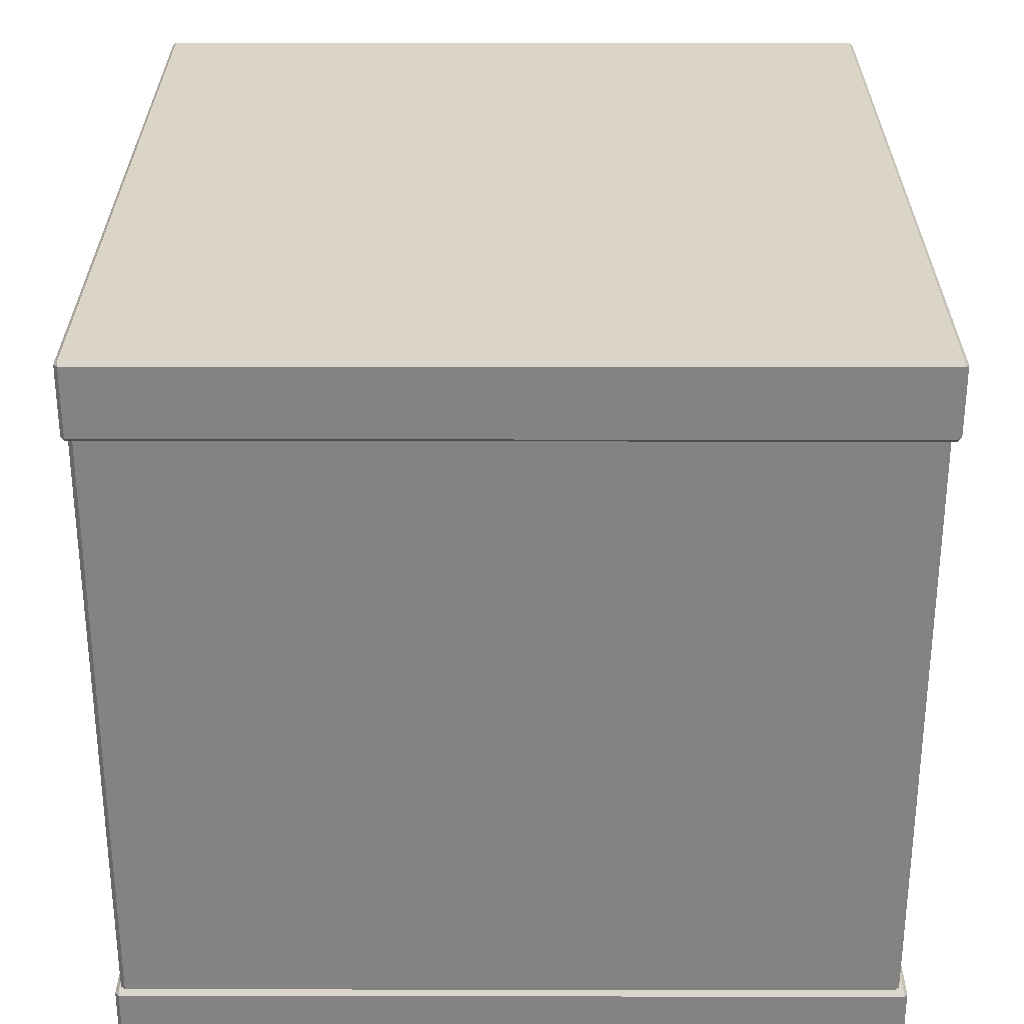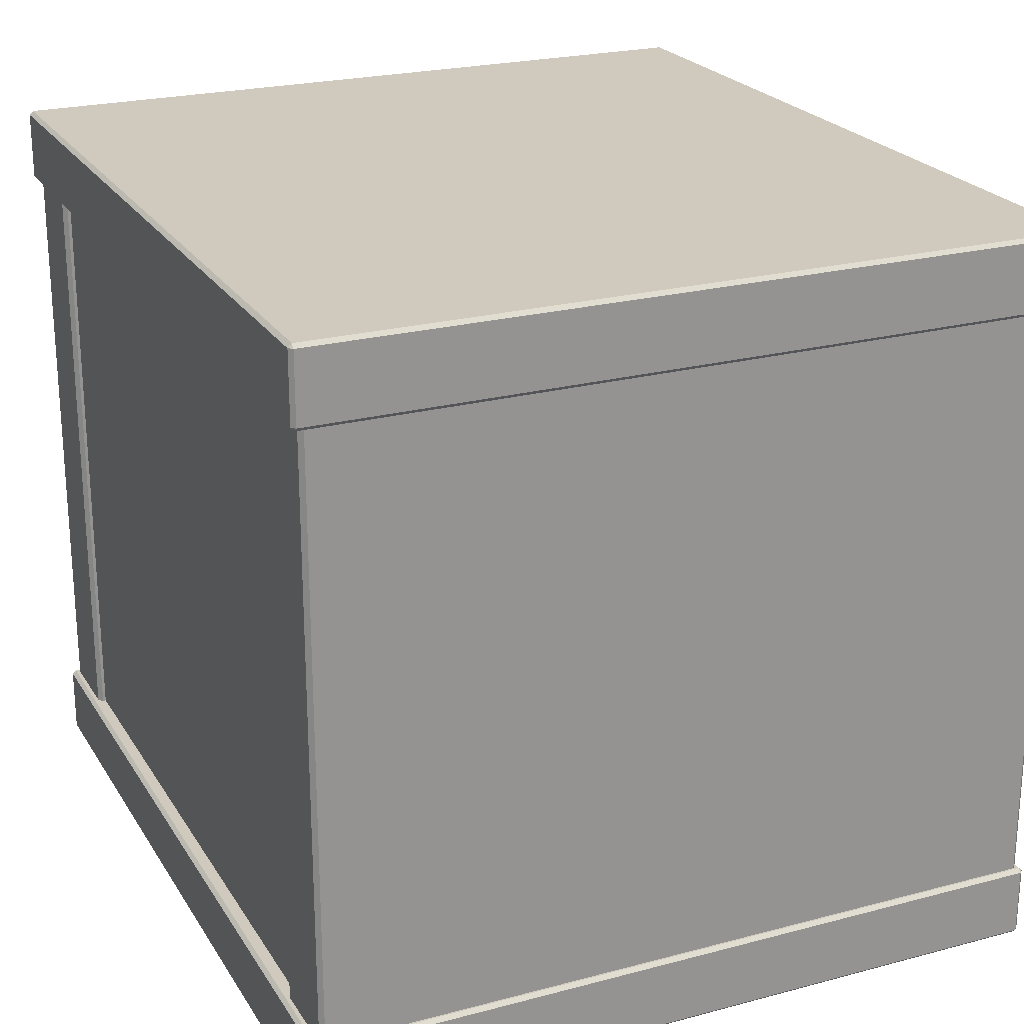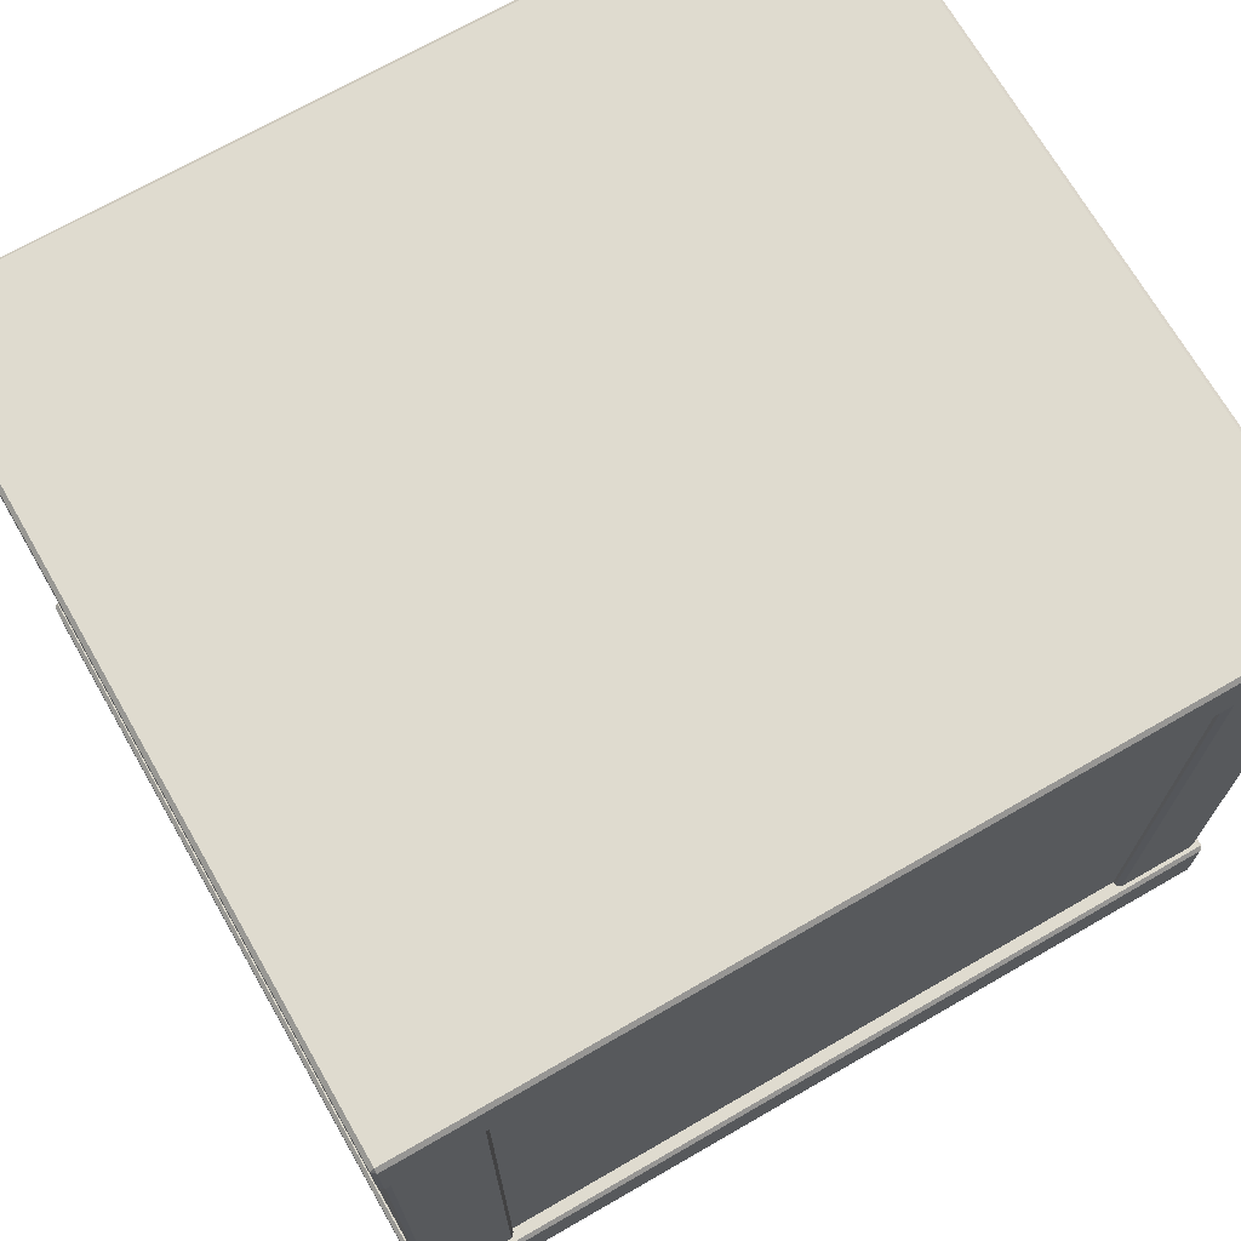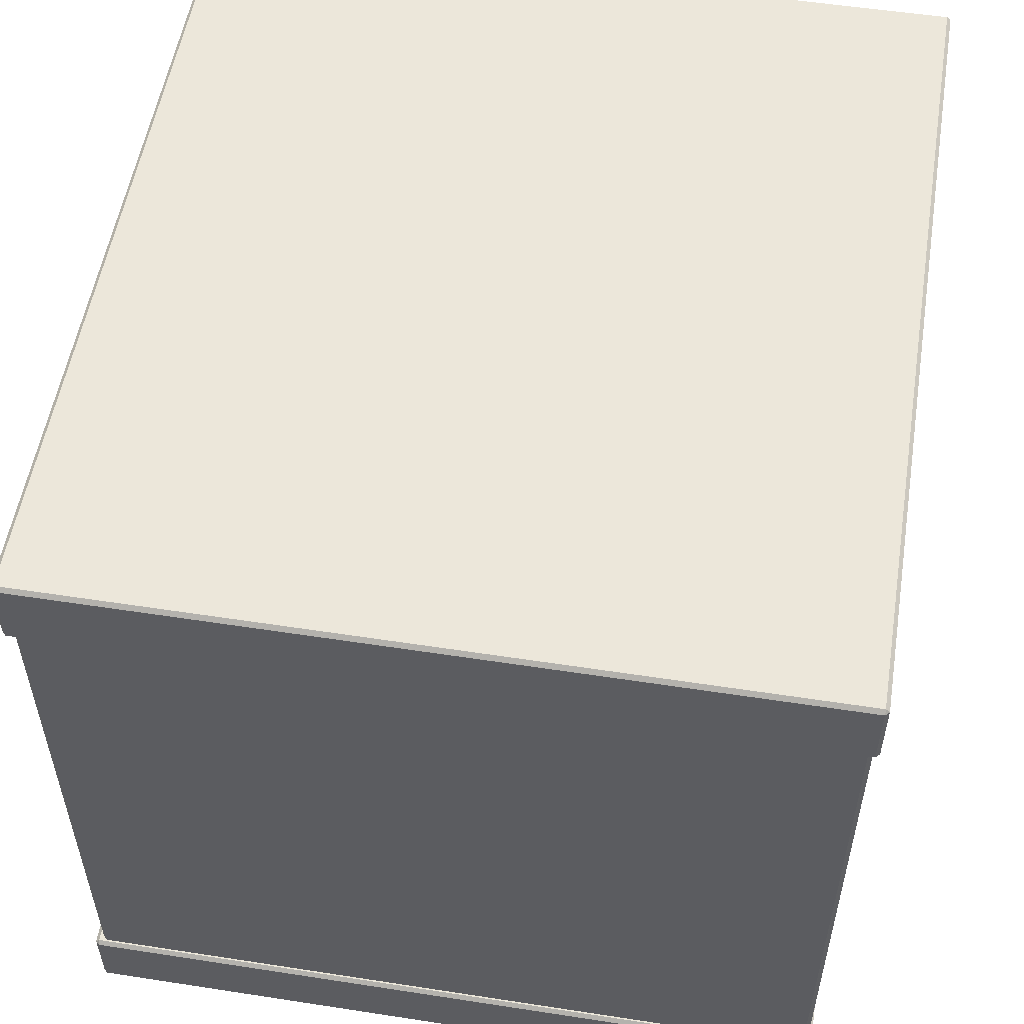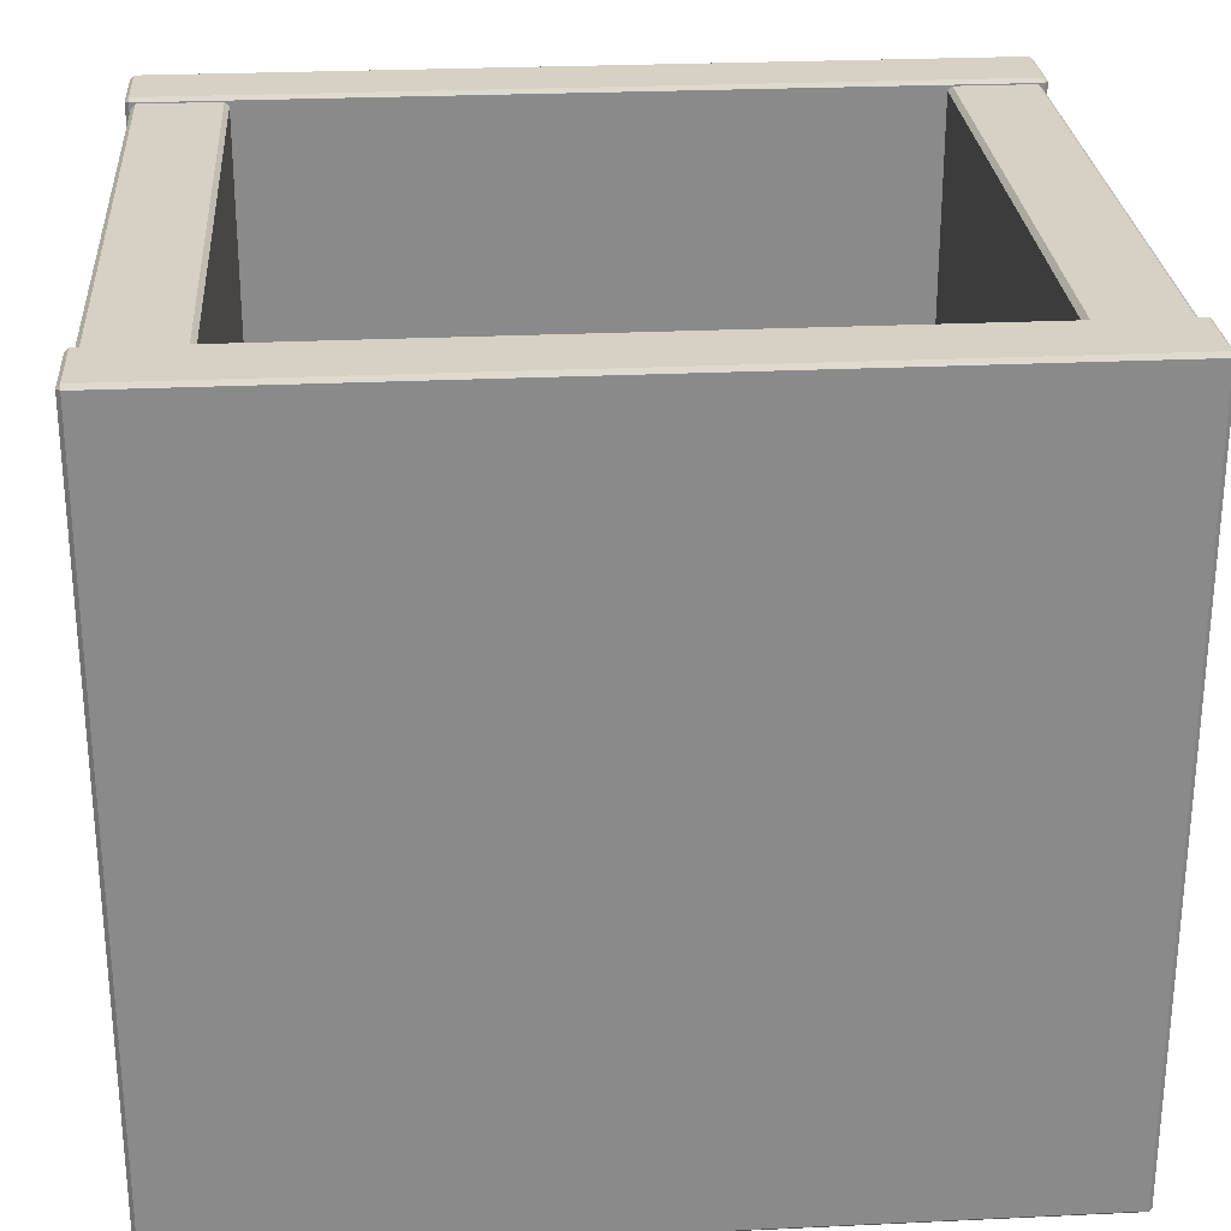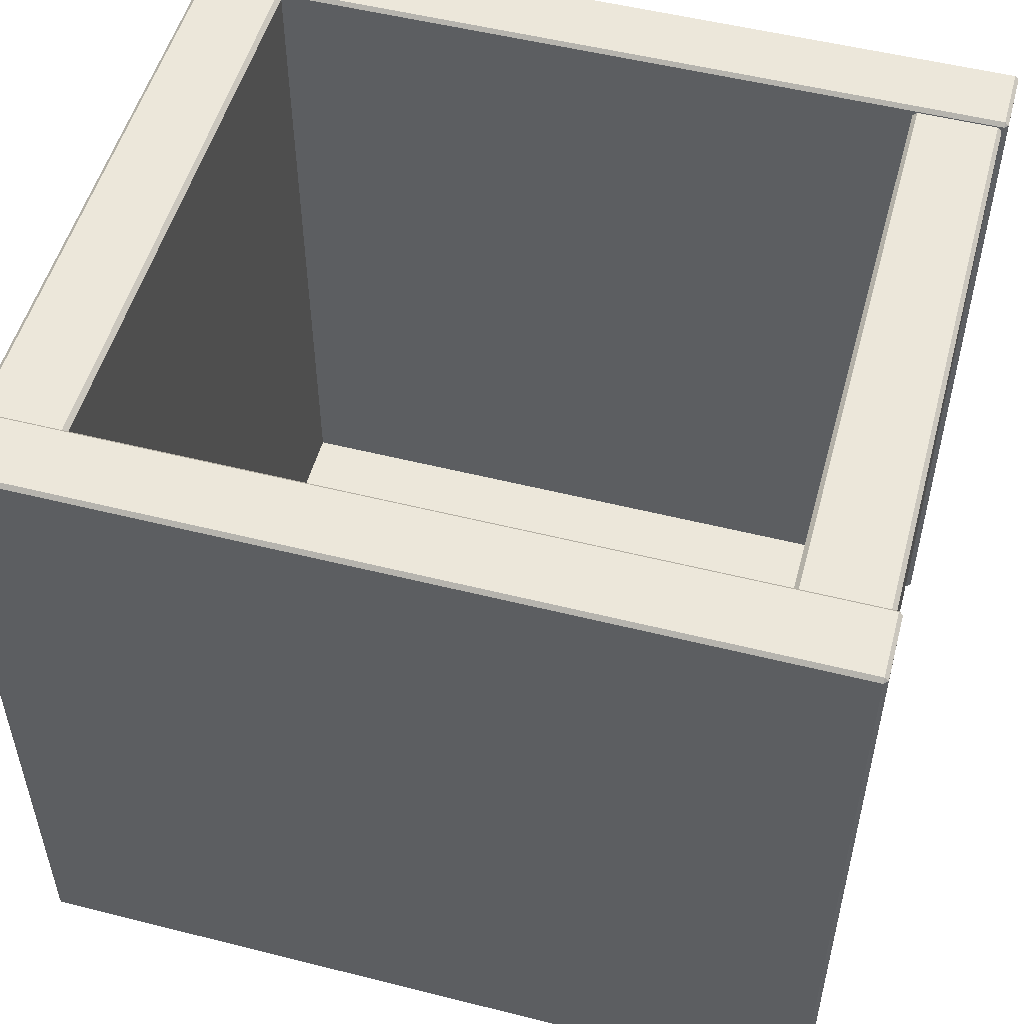
<metadata>
{"format":"obj","ext":"obj","renderer":"f3d","projection":"perspective","resolution":1024,"background":"white","views":[{"elev":29.0,"azim":90.1,"up":"+Y"},{"elev":23.1,"azim":-114.2,"up":"+Y"},{"elev":70.5,"azim":150.1,"up":"+Y"},{"elev":54.1,"azim":-80.7,"up":"+Y"},{"elev":26.8,"azim":175.8,"up":"+Z"},{"elev":52.3,"azim":15.2,"up":"+Z"}]}
</metadata>
<code>
v -44.68 0.4031 40.31
v -44.28 0 40.31
v -44.28 0.4031 40.71
v 44.28 0 40.31
v 44.68 0.4031 40.31
v 44.28 0.4031 40.71
v -44.28 8.062 40.31
v -44.68 7.659 40.31
v -44.28 7.659 40.71
v 44.68 7.659 40.31
v 44.28 8.062 40.31
v 44.28 7.659 40.71
v -44.28 7.659 -40.99
v -44.68 7.659 -40.58
v -44.28 8.062 -40.58
v 44.68 7.659 -40.58
v 44.28 7.659 -40.99
v 44.28 8.062 -40.58
v -44.28 0 -40.58
v -44.68 0.4031 -40.58
v -44.28 0.4031 -40.99
v 44.68 0.4031 -40.58
v 44.28 0 -40.58
v 44.28 0.4031 -40.99
v -43.65 8.062 40.17
v -44.11 8.062 39.71
v -44.11 71.79 39.71
v -43.65 71.79 40.17
v -34.73 8.062 39.71
v -35.19 8.062 40.17
v -35.19 71.79 40.17
v -34.73 71.79 39.71
v -43.65 71.79 -40.17
v -44.11 71.79 -39.71
v -44.11 8.062 -39.71
v -43.65 8.062 -40.17
v -34.73 71.79 -39.71
v -35.19 71.79 -40.17
v -35.19 8.062 -40.17
v -34.73 8.062 -39.71
v -34.73 8.062 -36.54
v 34.73 8.062 -36.54
v -34.73 71.79 -36.54
v 34.73 71.79 -36.54
v -34.73 71.79 -39.38
v 34.73 71.79 -39.38
v -34.73 8.062 -39.38
v 34.73 8.062 -39.38
v 43.65 8.062 40.17
v 44.11 8.062 39.71
v 44.11 71.79 39.71
v 43.65 71.79 40.17
v 34.73 8.062 39.71
v 35.19 8.062 40.17
v 35.19 71.79 40.17
v 34.73 71.79 39.71
v 43.65 71.79 -40.17
v 44.11 71.79 -39.71
v 44.11 8.062 -39.71
v 43.65 8.062 -40.17
v 34.73 71.79 -39.71
v 35.19 71.79 -40.17
v 35.19 8.062 -40.17
v 34.73 8.062 -39.71
v -44.68 72.19 40.31
v -44.28 71.79 40.31
v -44.28 72.19 40.71
v 44.28 71.79 40.31
v 44.68 72.19 40.31
v 44.28 72.19 40.71
v -44.28 79.85 40.31
v -44.68 79.45 40.31
v -44.28 79.45 40.71
v 44.68 79.45 40.31
v 44.28 79.85 40.31
v 44.28 79.45 40.71
v -44.28 79.45 -40.99
v -44.68 79.45 -40.58
v -44.28 79.85 -40.58
v 44.68 79.45 -40.58
v 44.28 79.45 -40.99
v 44.28 79.85 -40.58
v -44.28 71.79 -40.58
v -44.68 72.19 -40.58
v -44.28 72.19 -40.99
v 44.68 72.19 -40.58
v 44.28 71.79 -40.58
v 44.28 72.19 -40.99
f 19 23 4 2
f 6 12 9 3
f 8 14 20 1
f 22 16 10 5
f 11 18 15 7
f 17 24 21 13
f 2 1 20 19
f 3 2 4 6
f 1 3 9 8
f 5 4 23 22
f 6 5 10 12
f 8 7 15 14
f 7 9 12 11
f 11 10 16 18
f 14 13 21 20
f 13 15 18 17
f 17 16 22 24
f 19 21 24 23
f 1 2 3
f 4 5 6
f 7 8 9
f 10 11 12
f 13 14 15
f 16 17 18
f 19 20 21
f 22 23 24
f 28 25 30 31
f 36 33 38 39
f 32 29 40 37
f 34 35 26 27
f 26 25 28 27
f 30 29 32 31
f 34 33 36 35
f 38 37 40 39
f 41 42 44 43
f 45 46 48 47
f 52 55 54 49
f 60 63 62 57
f 56 61 64 53
f 58 51 50 59
f 50 51 52 49
f 54 55 56 53
f 58 59 60 57
f 62 63 64 61
f 83 87 68 66
f 70 76 73 67
f 72 78 84 65
f 86 80 74 69
f 75 82 79 71
f 81 88 85 77
f 66 65 84 83
f 67 66 68 70
f 65 67 73 72
f 69 68 87 86
f 70 69 74 76
f 72 71 79 78
f 71 73 76 75
f 75 74 80 82
f 78 77 85 84
f 77 79 82 81
f 81 80 86 88
f 83 85 88 87
f 65 66 67
f 68 69 70
f 71 72 73
f 74 75 76
f 77 78 79
f 80 81 82
f 83 84 85
f 86 87 88

</code>
